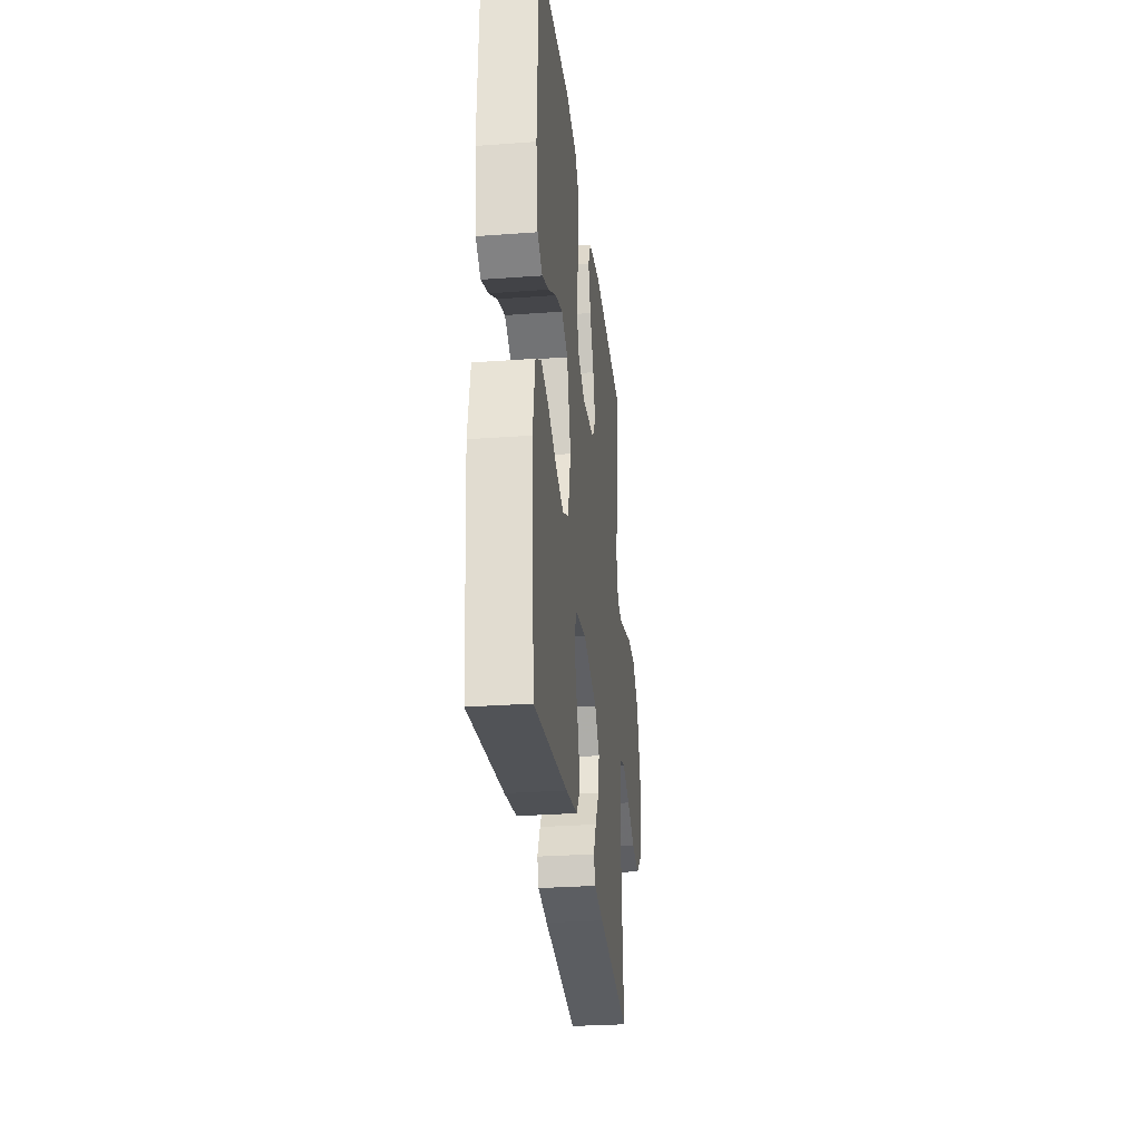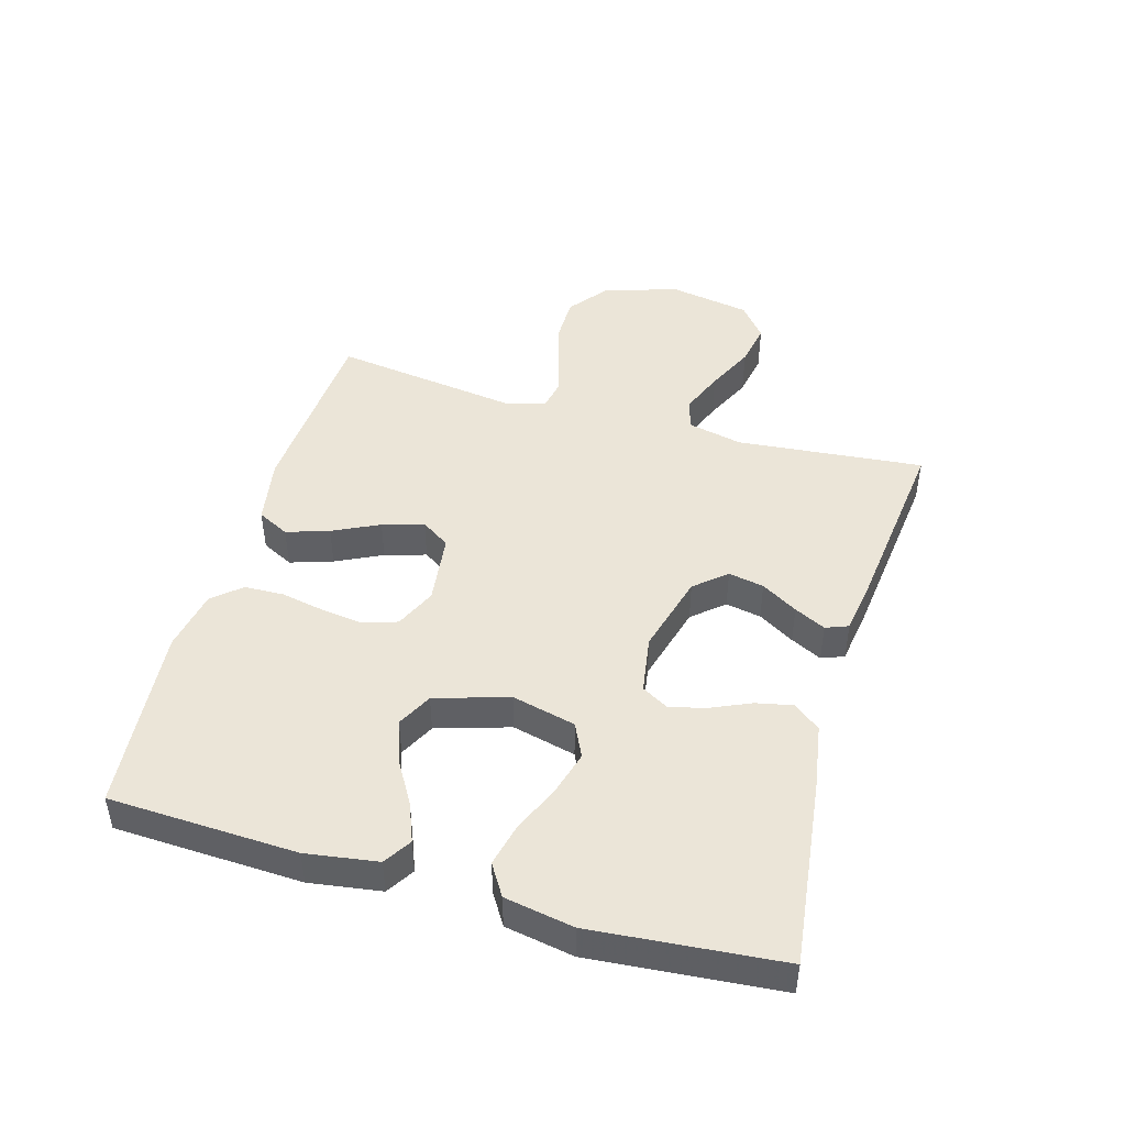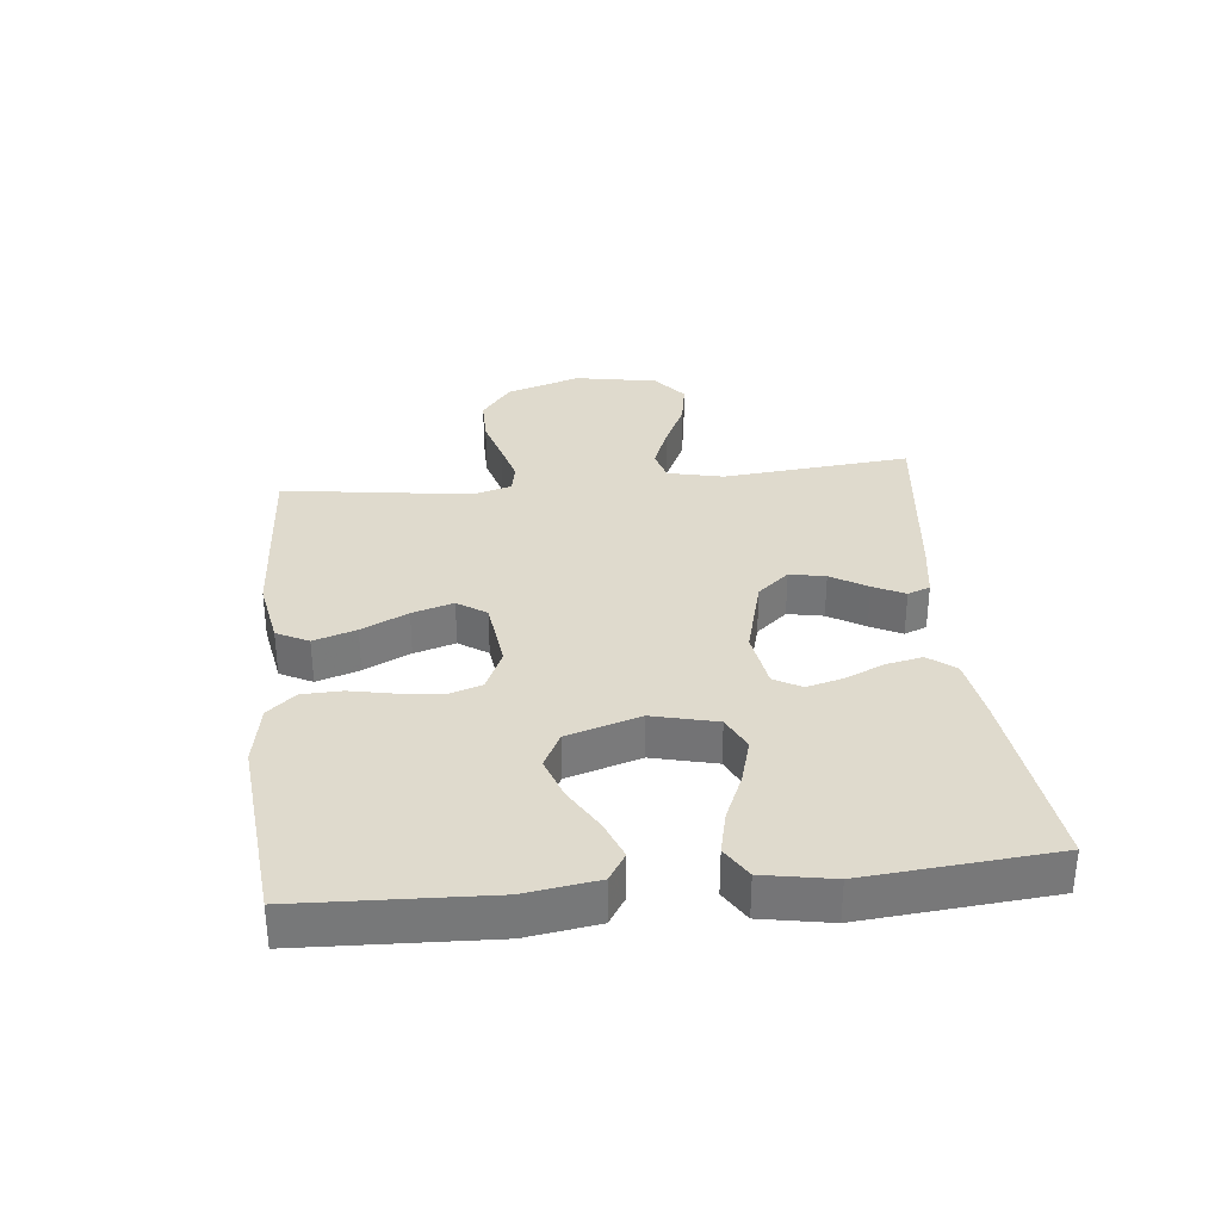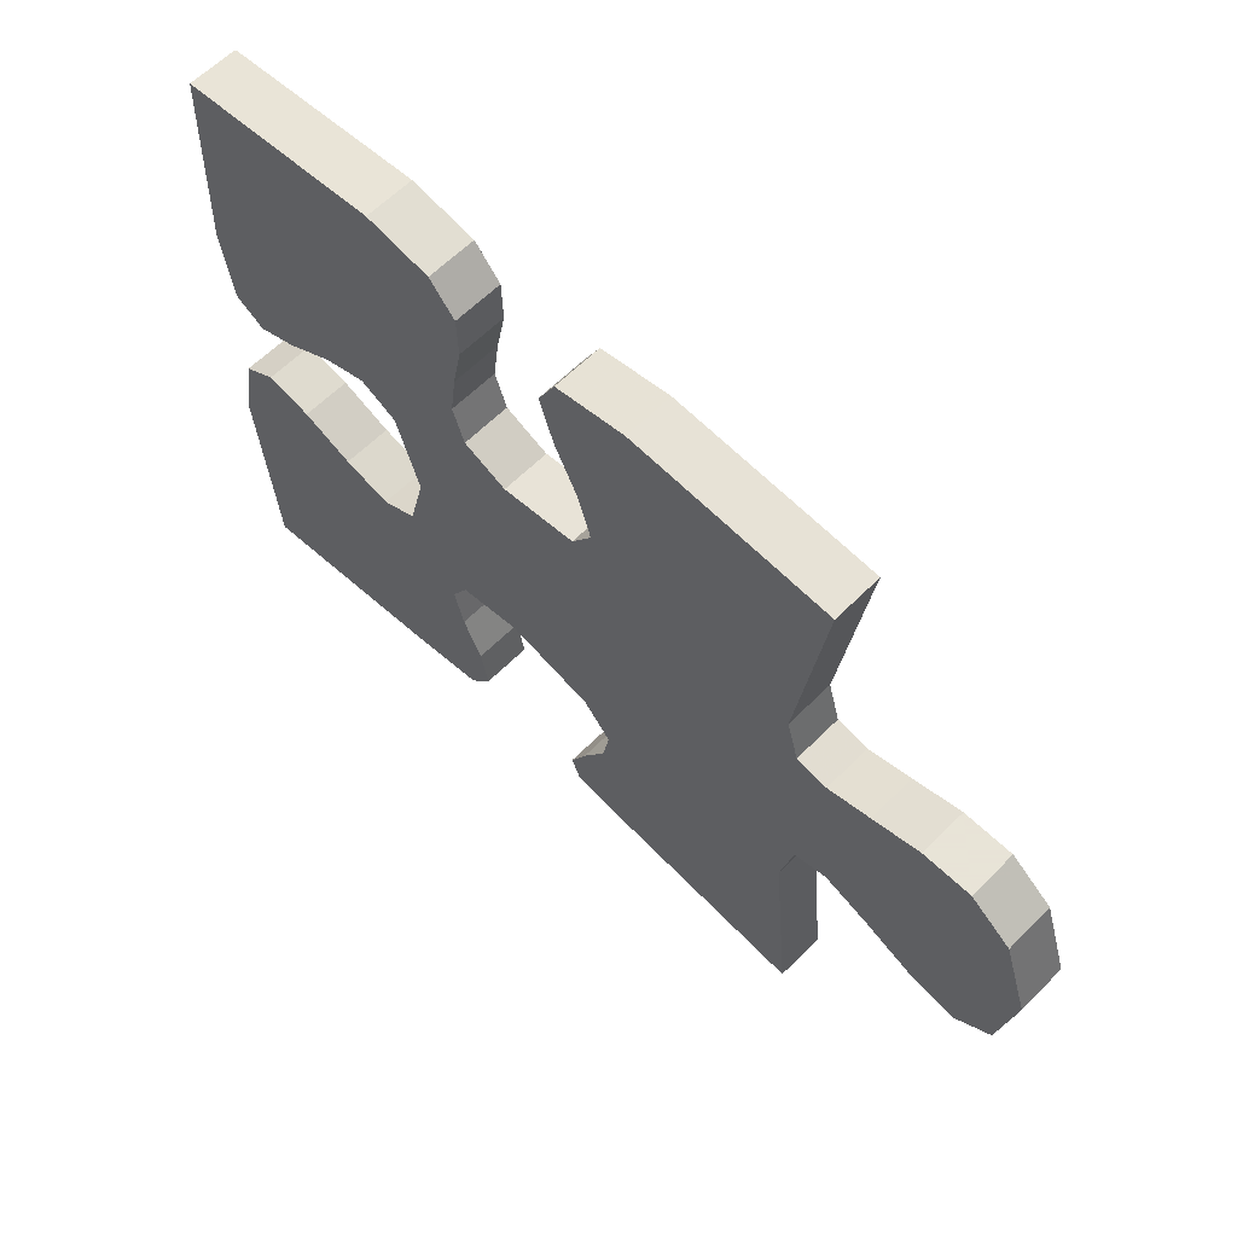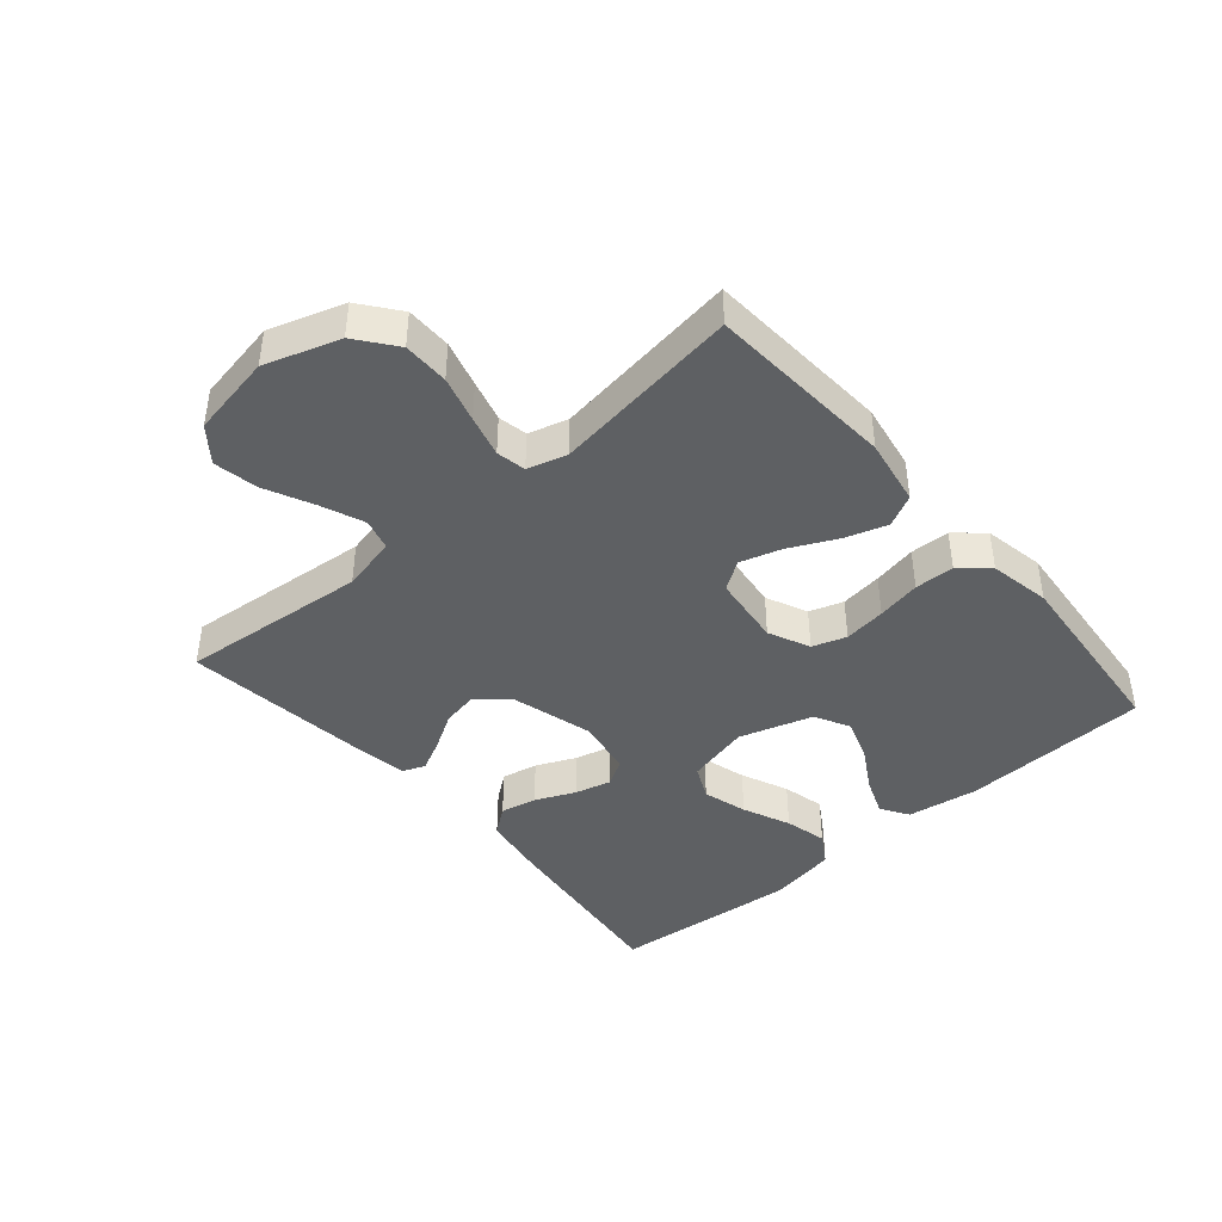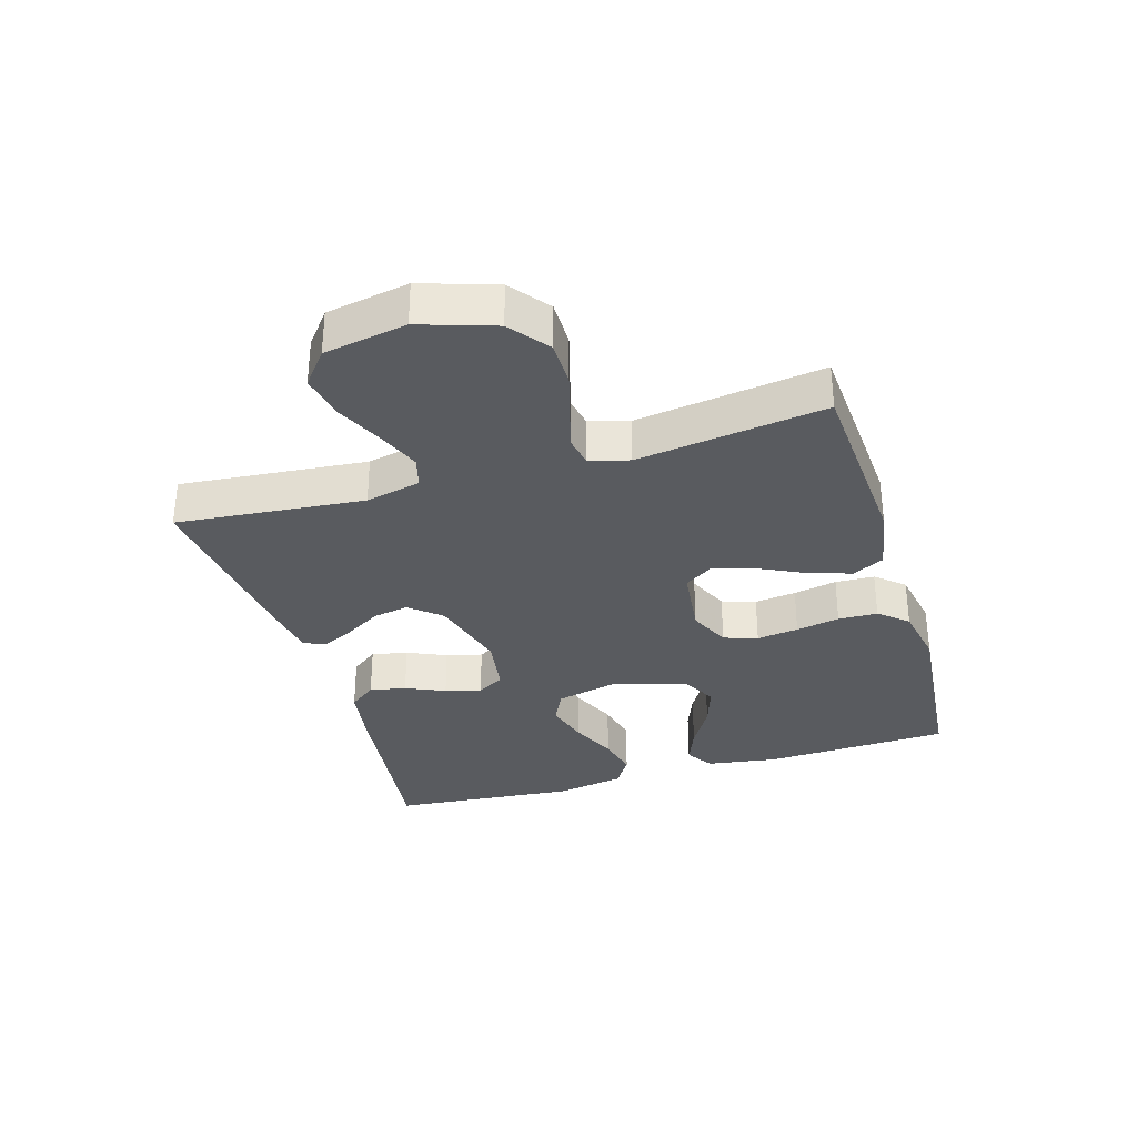
<metadata>
{"format":"obj","ext":"obj","renderer":"f3d","projection":"perspective","resolution":1024,"background":"white","views":[{"elev":-28.9,"azim":96.3,"up":"+Z"},{"elev":46.0,"azim":106.0,"up":"+Y"},{"elev":32.9,"azim":84.0,"up":"+Y"},{"elev":61.4,"azim":-135.5,"up":"+Z"},{"elev":-42.3,"azim":-49.3,"up":"+Y"},{"elev":-32.5,"azim":-73.3,"up":"+Y"}]}
</metadata>
<code>
v -0.5 0.07 0.5
v -0.2 0.07 0.519
v -0.093 0.07 0.5
v -0.067 0.07 0.449
v -0.089 0.07 0.381
v -0.125 0.07 0.307
v -0.145 0.07 0.241
v -0.114 0.07 0.195
v 0 0.07 0.181
v 0.066 0.07 0.211
v 0.084 0.07 0.265
v 0.075 0.07 0.332
v 0.061 0.07 0.402
v 0.063 0.07 0.465
v 0.102 0.07 0.51
v 0.2 0.07 0.528
v 0.5 0.07 0.5
v 0.513 0.07 0.2
v 0.496 0.07 0.086
v 0.452 0.07 0.058
v 0.391 0.07 0.082
v 0.321 0.07 0.123
v 0.254 0.07 0.146
v 0.198 0.07 0.117
v 0.162 0.07 0
v 0.187 0.07 -0.102
v 0.241 0.07 -0.128
v 0.312 0.07 -0.108
v 0.388 0.07 -0.075
v 0.456 0.07 -0.059
v 0.506 0.07 -0.09
v 0.526 0.07 -0.2
v 0.5 0.07 -0.5
v 0.2 0.07 -0.463
v 0.096 0.07 -0.446
v 0.063 0.07 -0.403
v 0.075 0.07 -0.345
v 0.103 0.07 -0.282
v 0.118 0.07 -0.224
v 0.093 0.07 -0.181
v 0 0.07 -0.166
v -0.129 0.07 -0.201
v -0.172 0.07 -0.251
v -0.161 0.07 -0.308
v -0.126 0.07 -0.366
v -0.101 0.07 -0.416
v -0.115 0.07 -0.452
v -0.2 0.07 -0.465
v -0.5 0.07 -0.5
v -0.472 0.07 -0.2
v -0.492 0.07 -0.112
v -0.542 0.07 -0.098
v -0.612 0.07 -0.126
v -0.688 0.07 -0.162
v -0.759 0.07 -0.175
v -0.813 0.07 -0.132
v -0.837 0.07 0
v -0.798 0.07 0.119
v -0.736 0.07 0.167
v -0.663 0.07 0.167
v -0.589 0.07 0.146
v -0.523 0.07 0.128
v -0.476 0.07 0.137
v -0.458 0.07 0.2
v -0.5 0 0.5
v -0.2 0 0.519
v -0.093 0 0.5
v -0.067 0 0.449
v -0.089 0 0.381
v -0.125 0 0.307
v -0.145 0 0.241
v -0.114 0 0.195
v 0 0 0.181
v 0.066 0 0.211
v 0.084 0 0.265
v 0.075 0 0.332
v 0.061 0 0.402
v 0.063 0 0.465
v 0.102 0 0.51
v 0.2 0 0.528
v 0.5 0 0.5
v 0.513 0 0.2
v 0.496 0 0.086
v 0.452 0 0.058
v 0.391 0 0.082
v 0.321 0 0.123
v 0.254 0 0.146
v 0.198 0 0.117
v 0.162 0 0
v 0.187 0 -0.102
v 0.241 0 -0.128
v 0.312 0 -0.108
v 0.388 0 -0.075
v 0.456 0 -0.059
v 0.506 0 -0.09
v 0.526 0 -0.2
v 0.5 0 -0.5
v 0.2 0 -0.463
v 0.096 0 -0.446
v 0.063 0 -0.403
v 0.075 0 -0.345
v 0.103 0 -0.282
v 0.118 0 -0.224
v 0.093 0 -0.181
v 0 0 -0.166
v -0.129 0 -0.201
v -0.172 0 -0.251
v -0.161 0 -0.308
v -0.126 0 -0.366
v -0.101 0 -0.416
v -0.115 0 -0.452
v -0.2 0 -0.465
v -0.5 0 -0.5
v -0.472 0 -0.2
v -0.492 0 -0.112
v -0.542 0 -0.098
v -0.612 0 -0.126
v -0.688 0 -0.162
v -0.759 0 -0.175
v -0.813 0 -0.132
v -0.837 0 0
v -0.798 0 0.119
v -0.736 0 0.167
v -0.663 0 0.167
v -0.589 0 0.146
v -0.523 0 0.128
v -0.476 0 0.137
v -0.458 0 0.2
f 59 60 61
f 58 59 61
f 57 58 61
f 56 57 61
f 55 56 61
f 54 55 61
f 53 54 61
f 52 53 61 62
f 51 52 62 63
f 48 49 50
f 47 48 50
f 46 47 50
f 45 46 50
f 44 45 50
f 51 63 64
f 50 51 64
f 44 50 64
f 43 44 64
f 36 37 38
f 35 36 38
f 34 35 38
f 33 34 38
f 32 33 38
f 31 32 38
f 30 31 38
f 29 30 38
f 28 29 38
f 27 28 38 39
f 26 27 39 40
f 20 21 22
f 19 20 22
f 18 19 22
f 17 18 22
f 16 17 22
f 15 16 22
f 14 15 22
f 13 14 22
f 12 13 22
f 11 12 22 23
f 10 11 23 24
f 4 5 6
f 3 4 6
f 2 3 6
f 1 2 6
f 64 1 6
f 64 6 7
f 64 7 8
f 43 64 8
f 42 43 8
f 41 42 8 9
f 41 9 10
f 40 41 10
f 26 40 10
f 25 26 10
f 10 24 25
f 125 124 123
f 125 123 122
f 125 122 121
f 125 121 120
f 125 120 119
f 125 119 118
f 125 118 117
f 126 125 117 116
f 127 126 116 115
f 114 113 112
f 114 112 111
f 114 111 110
f 114 110 109
f 114 109 108
f 128 127 115
f 128 115 114
f 128 114 108
f 128 108 107
f 102 101 100
f 102 100 99
f 102 99 98
f 102 98 97
f 102 97 96
f 102 96 95
f 102 95 94
f 102 94 93
f 102 93 92
f 103 102 92 91
f 104 103 91 90
f 86 85 84
f 86 84 83
f 86 83 82
f 86 82 81
f 86 81 80
f 86 80 79
f 86 79 78
f 86 78 77
f 86 77 76
f 87 86 76 75
f 88 87 75 74
f 70 69 68
f 70 68 67
f 70 67 66
f 70 66 65
f 70 65 128
f 71 70 128
f 72 71 128
f 72 128 107
f 72 107 106
f 73 72 106 105
f 74 73 105
f 74 105 104
f 74 104 90
f 74 90 89
f 89 88 74
f 1 65 66 2
f 2 66 67 3
f 3 67 68 4
f 4 68 69 5
f 5 69 70 6
f 6 70 71 7
f 7 71 72 8
f 8 72 73 9
f 9 73 74 10
f 10 74 75 11
f 11 75 76 12
f 12 76 77 13
f 13 77 78 14
f 14 78 79 15
f 15 79 80 16
f 16 80 81 17
f 17 81 82 18
f 18 82 83 19
f 19 83 84 20
f 20 84 85 21
f 21 85 86 22
f 22 86 87 23
f 23 87 88 24
f 24 88 89 25
f 25 89 90 26
f 26 90 91 27
f 27 91 92 28
f 28 92 93 29
f 29 93 94 30
f 30 94 95 31
f 31 95 96 32
f 32 96 97 33
f 33 97 98 34
f 34 98 99 35
f 35 99 100 36
f 36 100 101 37
f 37 101 102 38
f 38 102 103 39
f 39 103 104 40
f 40 104 105 41
f 41 105 106 42
f 42 106 107 43
f 43 107 108 44
f 44 108 109 45
f 45 109 110 46
f 46 110 111 47
f 47 111 112 48
f 48 112 113 49
f 49 113 114 50
f 50 114 115 51
f 51 115 116 52
f 52 116 117 53
f 53 117 118 54
f 54 118 119 55
f 55 119 120 56
f 56 120 121 57
f 57 121 122 58
f 58 122 123 59
f 59 123 124 60
f 60 124 125 61
f 61 125 126 62
f 62 126 127 63
f 63 127 128 64
f 64 128 65 1

</code>
